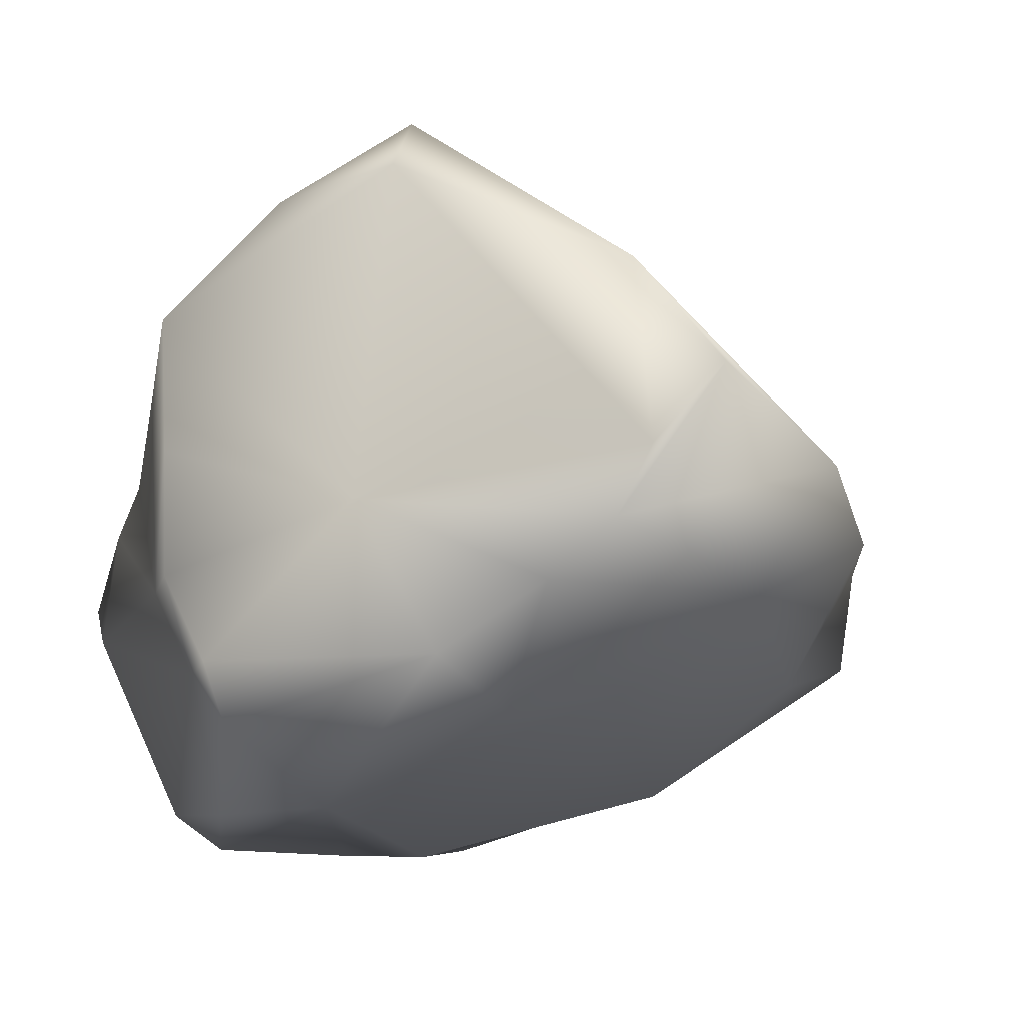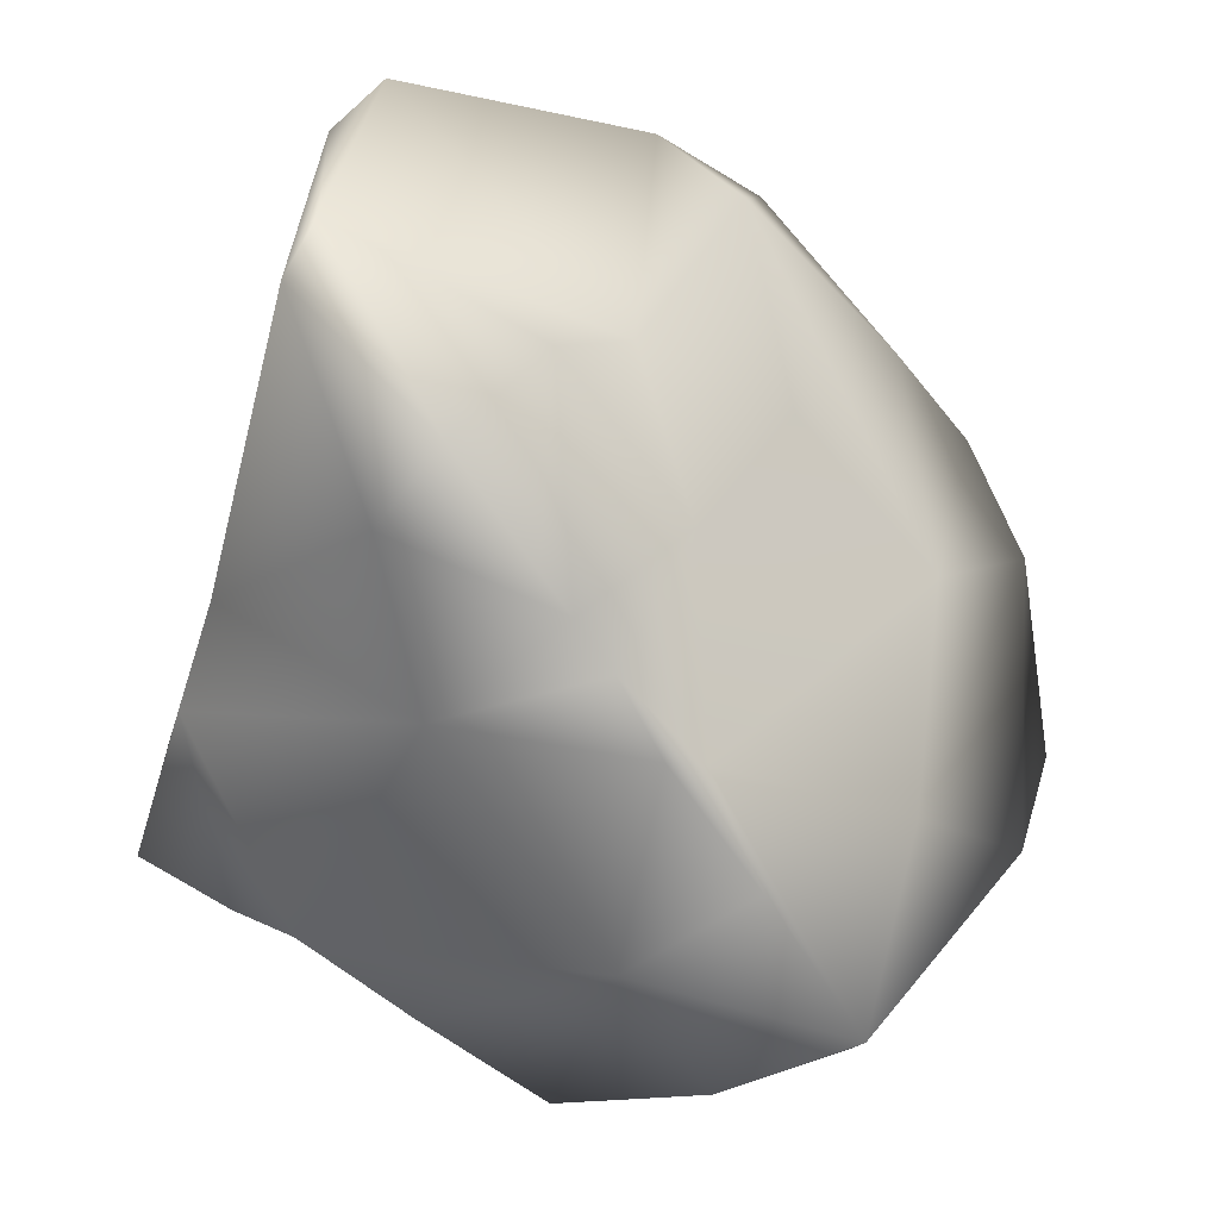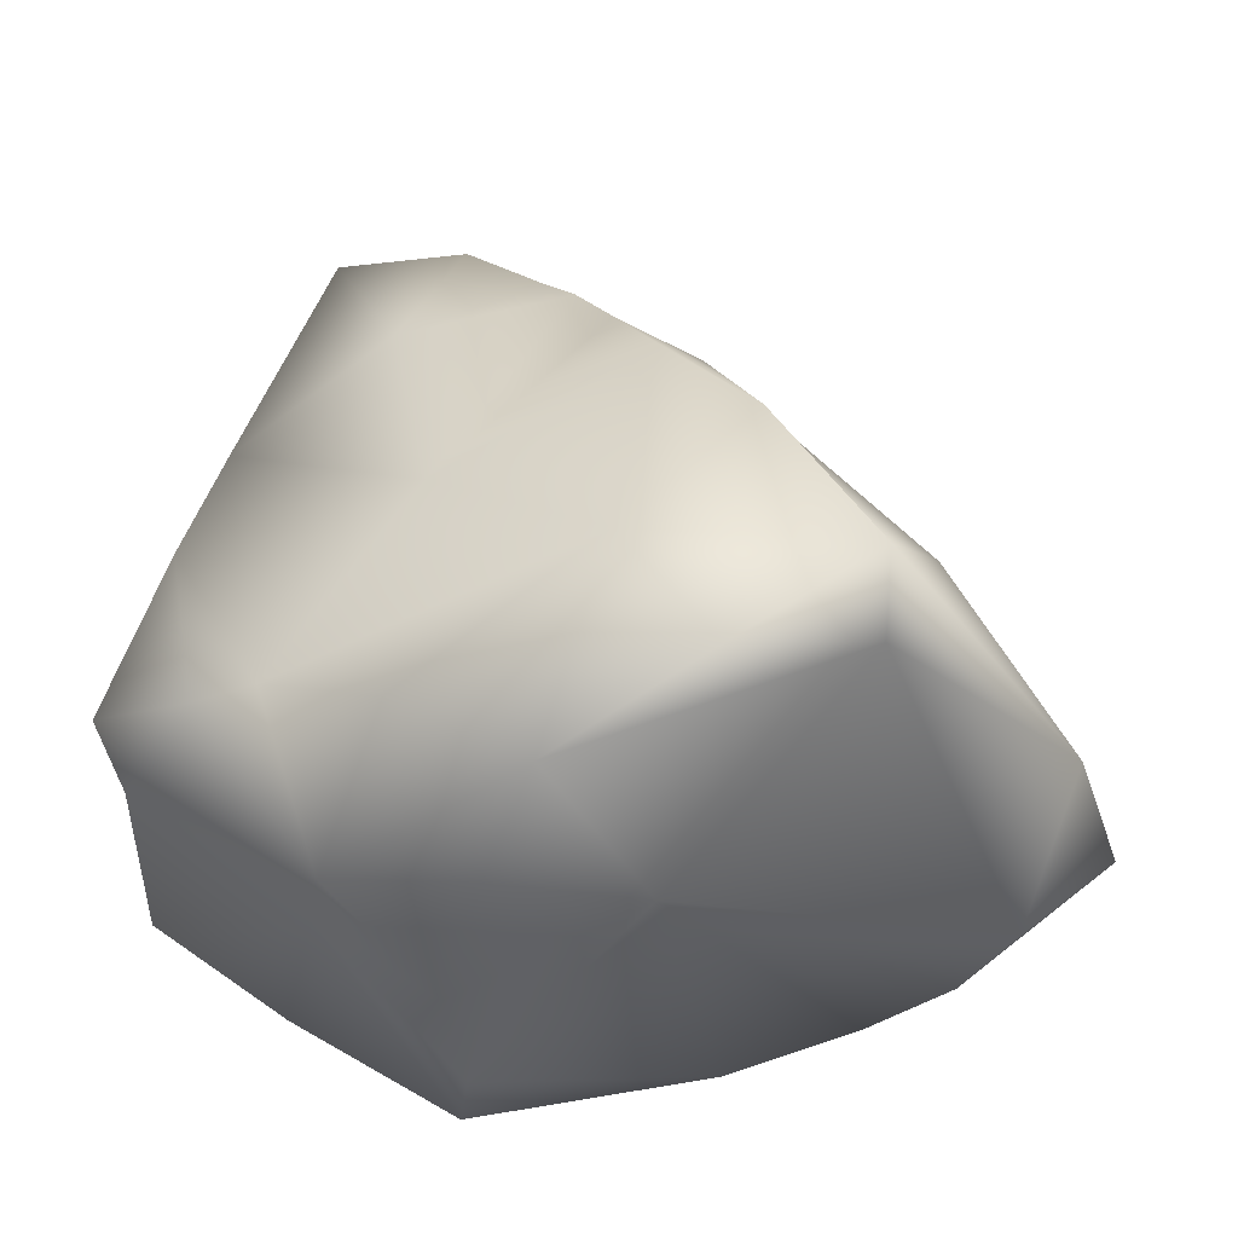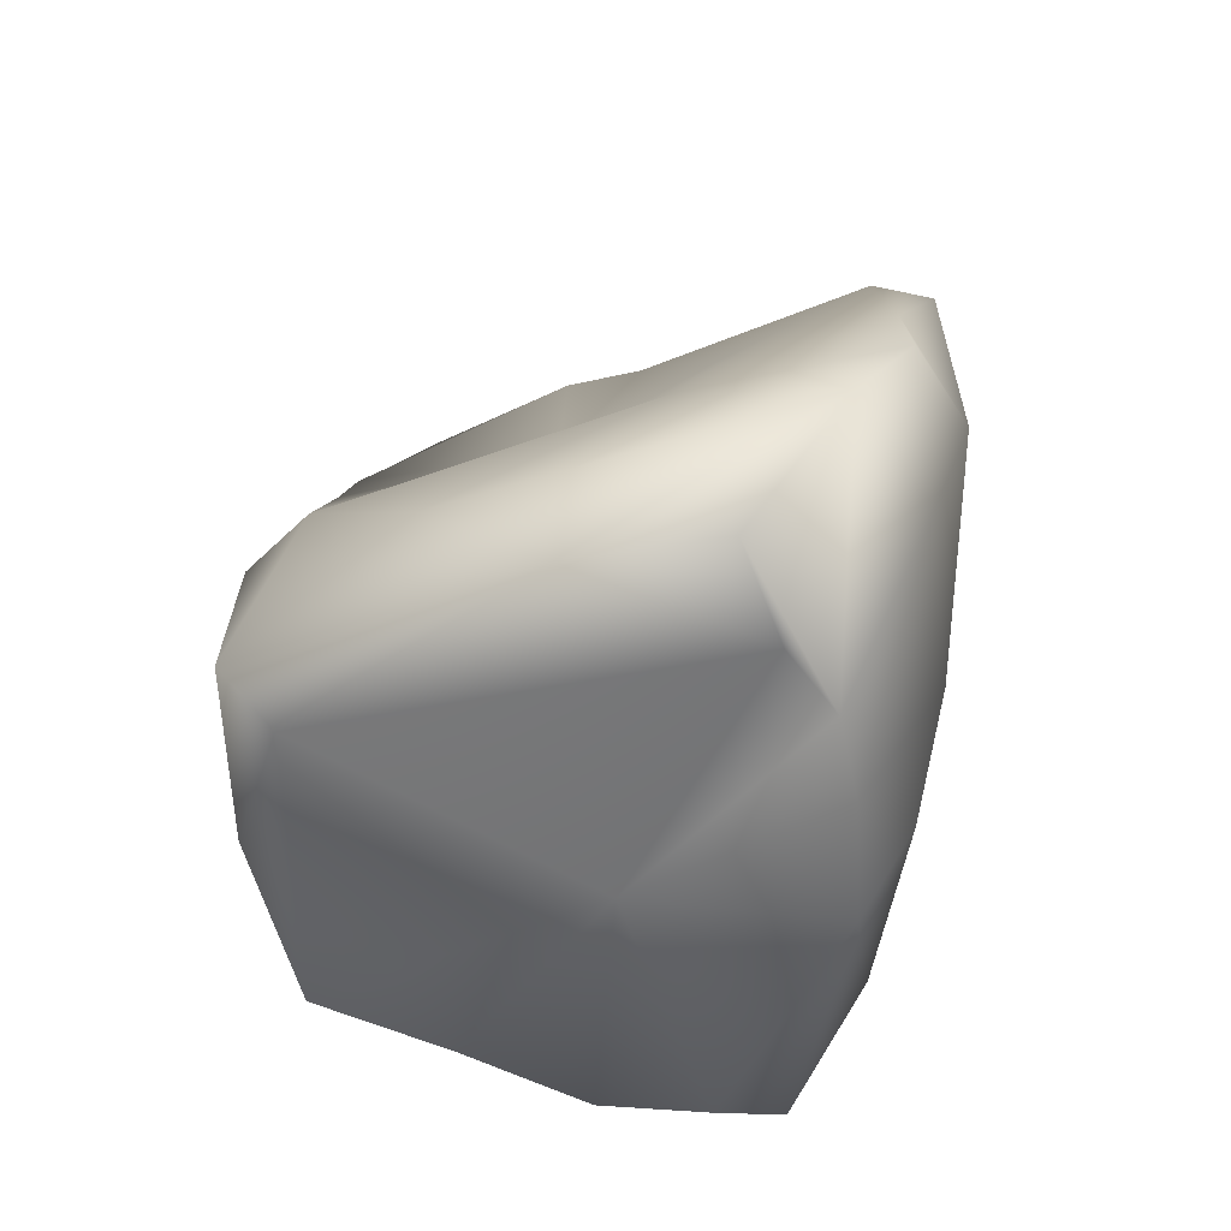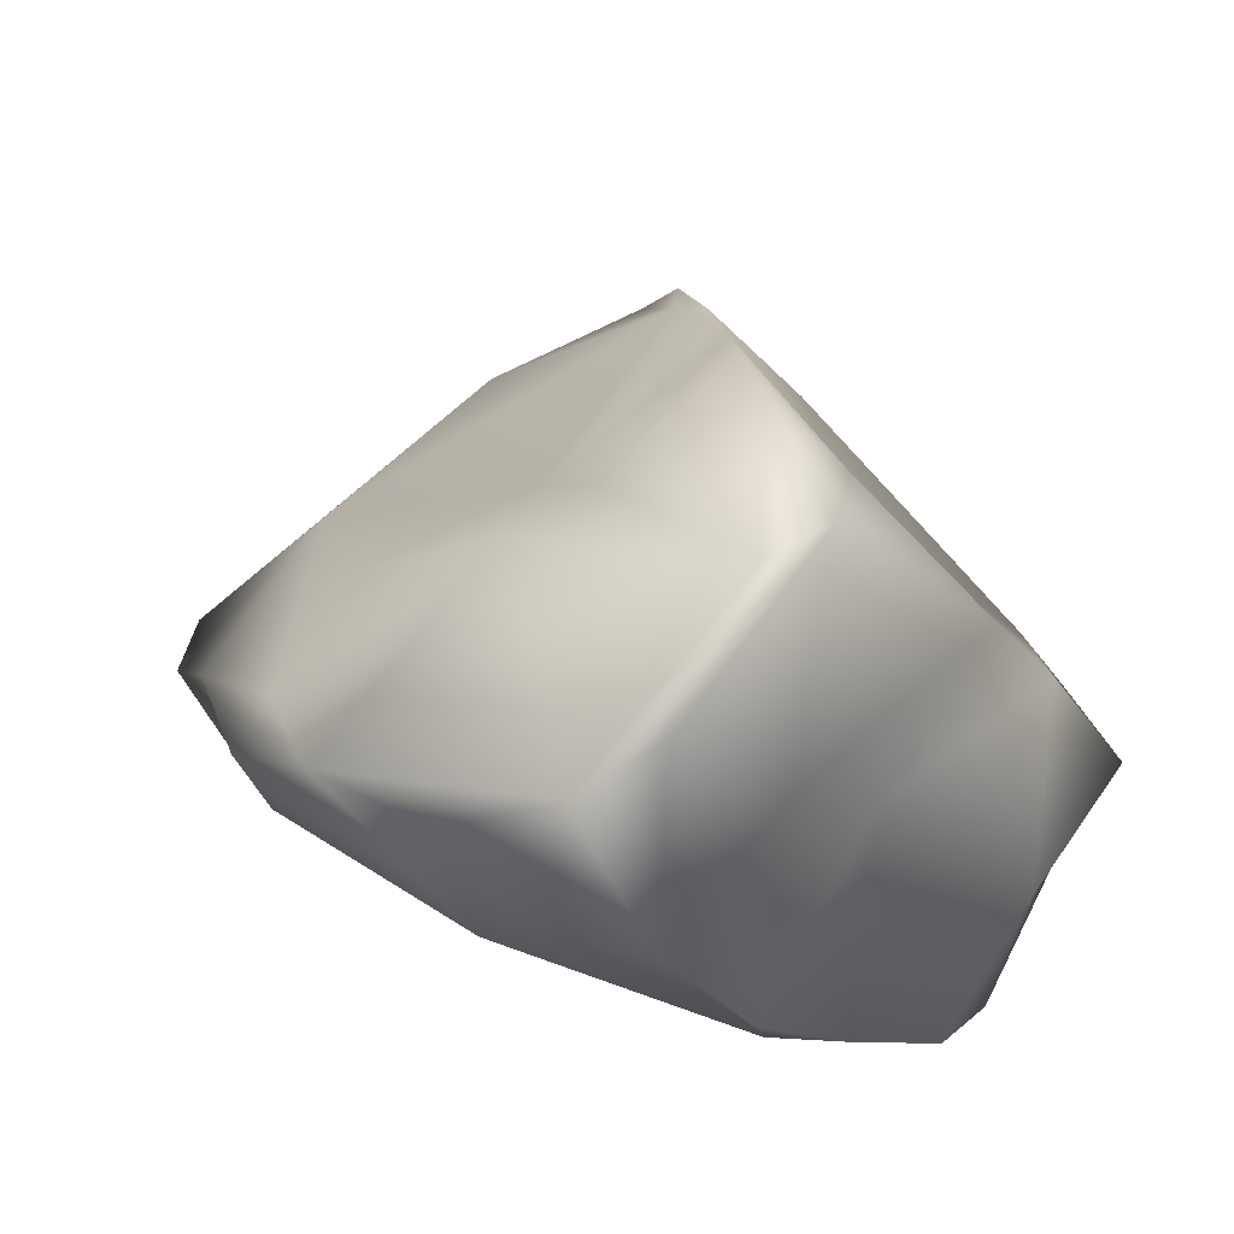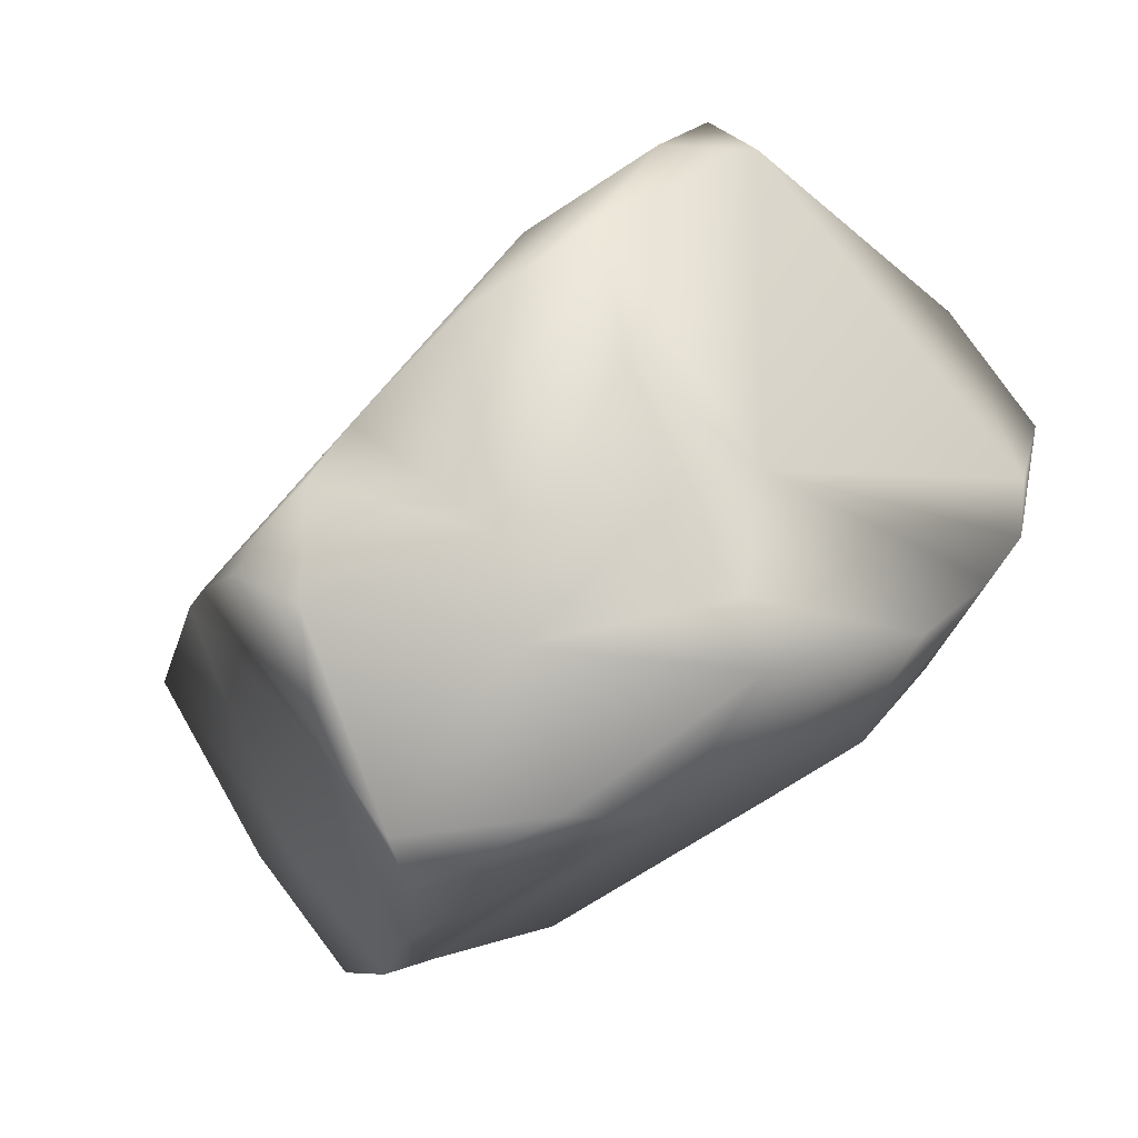
<metadata>
{"format":"obj","ext":"obj","renderer":"f3d","projection":"perspective","resolution":1024,"background":"white","views":[{"elev":0.7,"azim":35.0,"up":"+Z"},{"elev":36.4,"azim":-29.4,"up":"+Y"},{"elev":-41.6,"azim":-27.2,"up":"+Y"},{"elev":-35.9,"azim":57.8,"up":"+Y"},{"elev":-17.2,"azim":-165.8,"up":"+Z"},{"elev":-16.1,"azim":-28.7,"up":"+Z"}]}
</metadata>
<code>
v 0.2318 -0.2453 -0.137
v 0.07949 -0.3166 0.09009
v 0.2148 -0.08577 0.3805
v 0.09222 0.1616 0.1639
v 0.3353 0.3101 -0.1218
v 0.1077 -0.04627 -0.2353
v 0.3778 -0.2276 0.3408
v 0.2288 -0.3667 -0.06708
v 0.2357 0.3888 -0.1606
v -0.01876 0.06744 0.3745
v 0.1057 -0.2793 0.4493
v 0.08418 -0.2179 0.5007
v 0.08417 0.3143 0.06221
v -0.137 -0.3779 0.2861
v -0.0291 -0.3062 0.4141
v 0.1318 0.2075 -0.2783
v -0.09379 0.0392 -0.3512
v -0.003868 -0.2601 -0.2526
v -0.02325 -0.44 -0.08069
v -0.08958 -0.4275 0.007101
v 0.001634 -0.04164 0.4435
v -0.01684 0.3541 0.08902
v -0.05989 0.3322 -0.3268
v 0.001244 -0.4348 -0.1467
v -0.05693 0.07859 0.3645
v 0.1097 0.4169 -0.2291
v -0.1166 -0.3975 0.1409
v -0.07972 0.1529 0.3151
v -0.1294 -0.2945 -0.2663
v -0.1036 0.2034 0.2819
v -0.02402 0.4841 -0.228
v -0.1047 0.1355 -0.3562
v -0.108 0.4723 -0.1786
v -0.1588 -0.02844 -0.3472
v -0.1731 -0.2917 -0.1118
v -0.2041 -0.3182 -0.01835
v -0.1208 0.2389 0.2512
v -0.1877 0.4759 -0.03208
v -0.2276 -0.1808 -0.3275
v -0.2396 -0.2854 0.2018
v -0.1669 0.3431 0.1664
v -0.2425 0.4443 0.004795
v -0.1699 0.2789 -0.1839
v -0.1033 -0.1625 0.3592
v -0.3174 -0.2245 0.09999
v -0.2213 0.2405 0.1228
v -0.2673 -0.2156 -0.2866
v -0.2122 0.0683 -0.1426
v -0.324 -0.1741 -0.1851
v -0.3684 -0.2333 -0.08478
v -0.3355 0.1287 0.004796
v -0.4166 -0.1915 -0.05131
v -0.3575 -0.2171 0.04084
v -0.3718 7.931e-05 -0.01349
v -0.1934 0.03093 0.1541
v 0.309 -0.1415 -0.1204
v 0.3633 0.1288 -0.1281
v 0.4287 0.1611 0.0005853
v 0.4963 0.05752 0.03916
v 0.4416 -0.07381 -0.01145
v 0.3388 -0.3266 0.009977
v 0.4046 -0.2991 0.07421
v 0.2889 0.3421 -0.07948
v 0.5177 -0.04684 0.1252
v 0.4877 -0.2265 0.2301
v 0.3525 0.03326 0.199
v 0.4315 -0.2745 0.1481
v 0.2503 0.1939 0.08539
f 8 61 2
f 63 5 9
f 11 7 12
f 12 7 3
f 9 5 16
f 18 1 8
f 10 66 4
f 4 68 13
f 13 68 63
f 13 63 9
f 18 8 24
f 12 3 10
f 26 9 16
f 24 8 19
f 19 8 2
f 15 11 12
f 12 10 21
f 19 2 20
f 14 2 11
f 14 11 15
f 31 9 26
f 26 16 23
f 16 6 17
f 20 2 27
f 44 15 12
f 44 12 21
f 22 4 13
f 29 18 24
f 27 2 14
f 25 21 10
f 30 4 22
f 13 9 31
f 23 16 17
f 17 6 18
f 29 24 35
f 35 24 19
f 35 19 20
f 25 44 21
f 25 10 28
f 28 10 4
f 28 4 30
f 31 26 23
f 36 20 27
f 14 15 44
f 38 13 31
f 33 31 23
f 32 23 17
f 39 18 29
f 36 35 20
f 40 14 44
f 55 25 28
f 55 28 30
f 30 22 37
f 38 22 13
f 38 31 33
f 34 32 17
f 34 17 18
f 34 18 39
f 36 27 14
f 36 14 40
f 55 44 25
f 37 22 41
f 41 22 38
f 41 38 42
f 42 38 33
f 43 23 32
f 43 32 48
f 48 32 34
f 48 34 39
f 47 39 29
f 45 40 44
f 43 42 33
f 43 33 23
f 49 48 39
f 49 39 47
f 47 29 35
f 50 35 36
f 45 53 36
f 45 36 40
f 46 55 30
f 46 30 37
f 46 41 42
f 49 47 50
f 50 47 35
f 43 48 51
f 51 48 54
f 54 48 49
f 54 49 52
f 52 49 50
f 52 50 53
f 53 50 36
f 42 43 51
f 54 52 53
f 46 42 51
f 55 51 54
f 45 54 53
f 54 45 55
f 46 51 55
f 55 45 44
f 37 41 46
f 16 57 56
f 16 56 6
f 6 56 18
f 18 56 1
f 16 5 57
f 5 63 58
f 5 58 57
f 57 59 60
f 57 60 56
f 56 61 1
f 1 61 8
f 57 58 59
f 56 60 61
f 63 66 58
f 59 64 60
f 60 64 62
f 60 62 61
f 68 66 63
f 58 66 59
f 64 65 62
f 62 65 67
f 59 66 64
f 62 2 61
f 64 7 65
f 62 67 2
f 65 7 67
f 4 66 68
f 66 10 3
f 66 3 64
f 64 3 7
f 7 11 67
f 67 11 2

</code>
